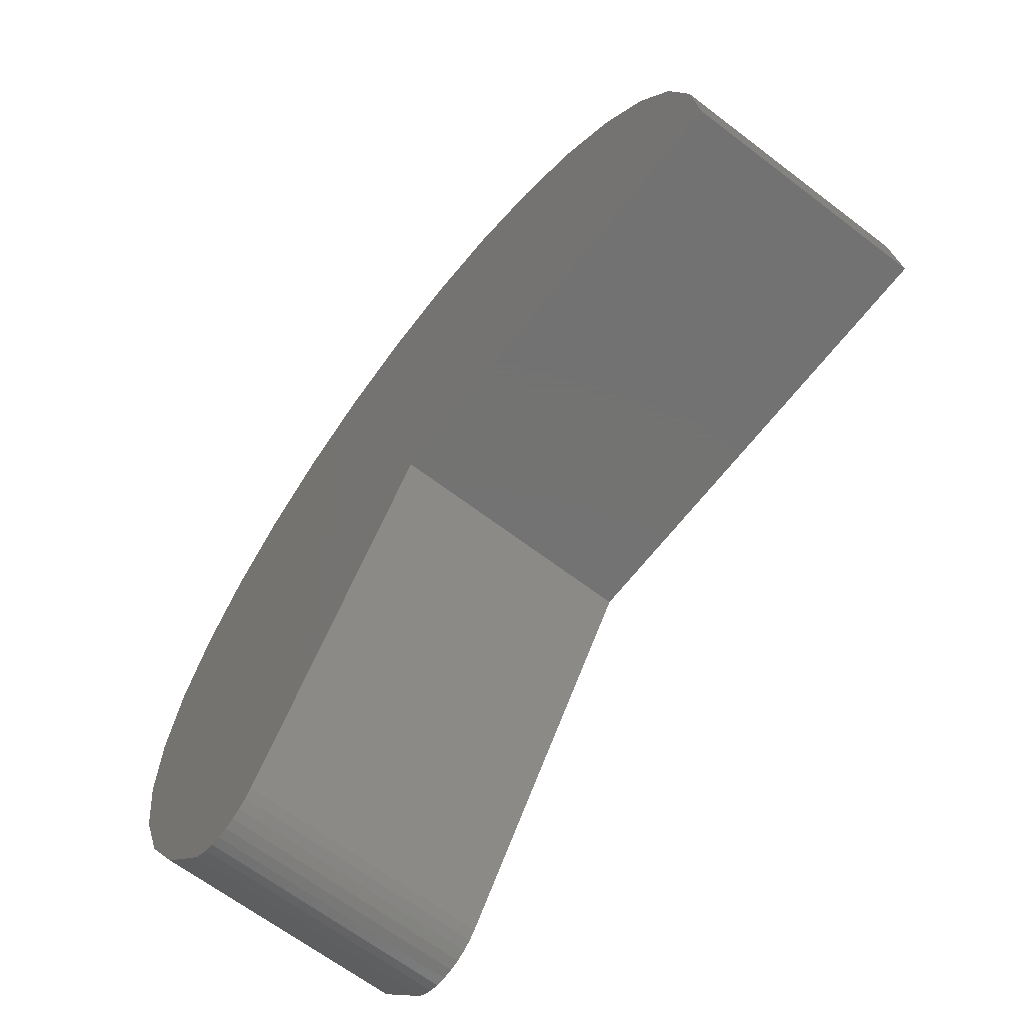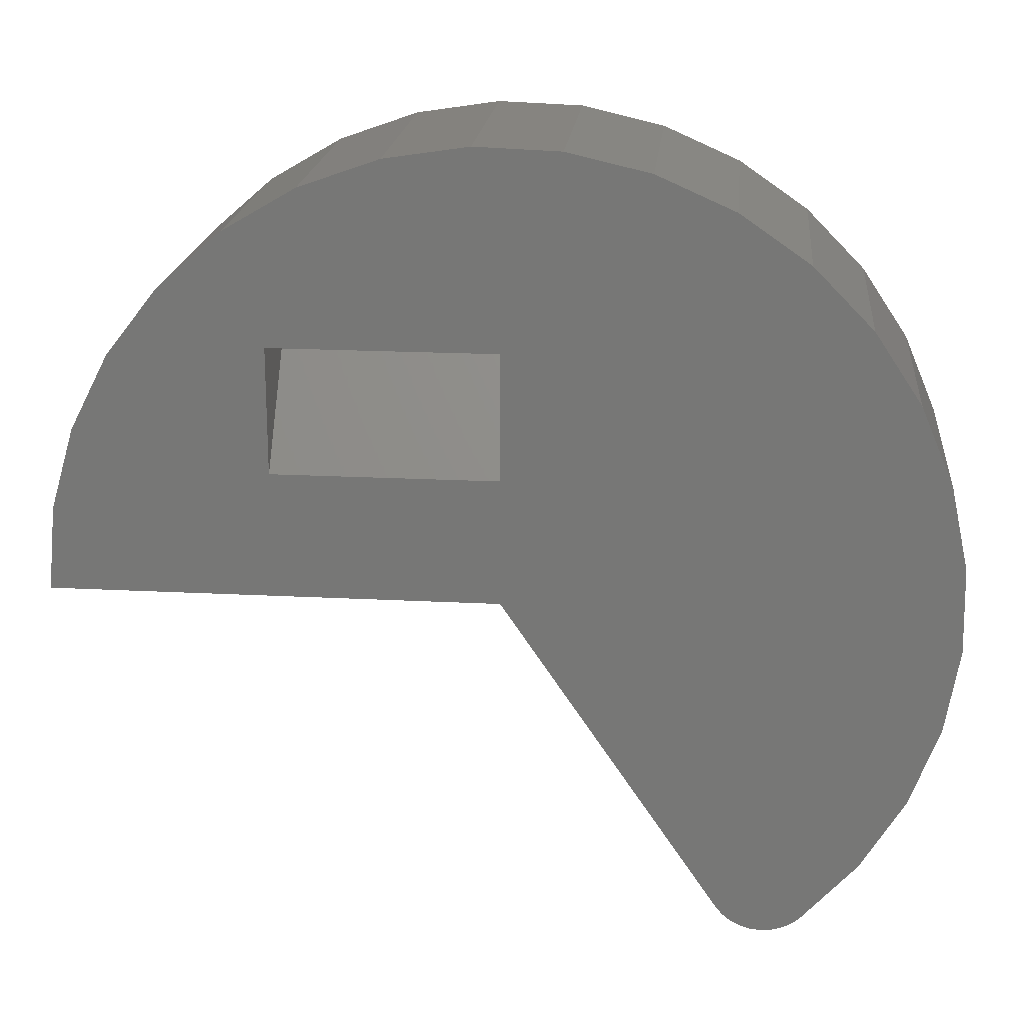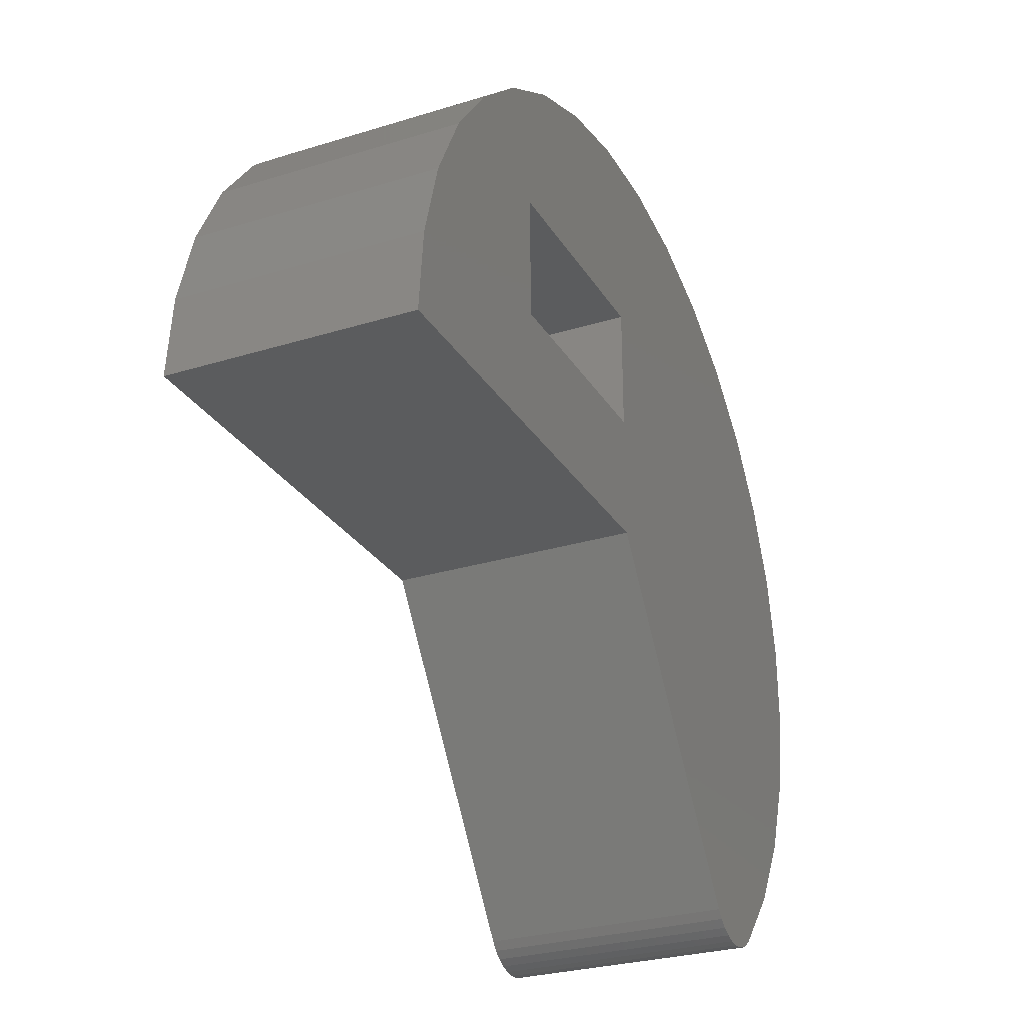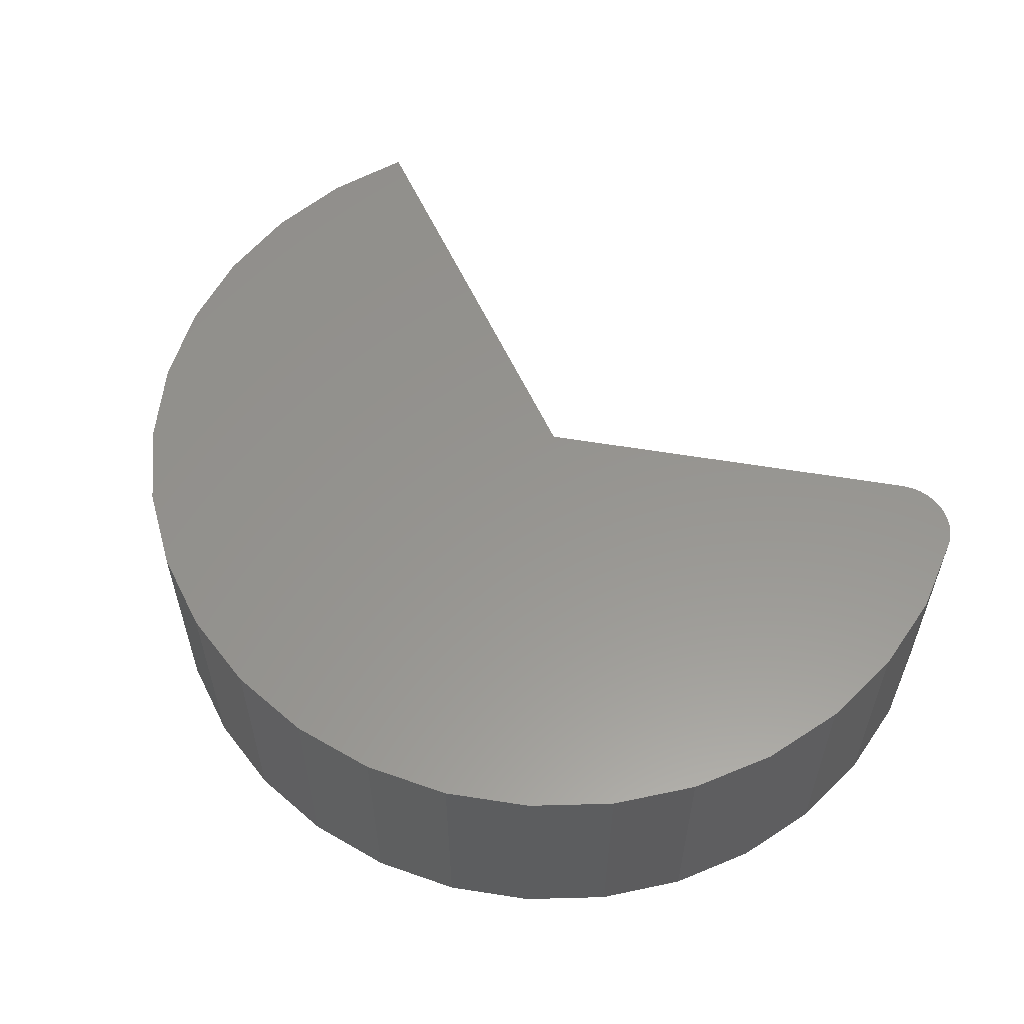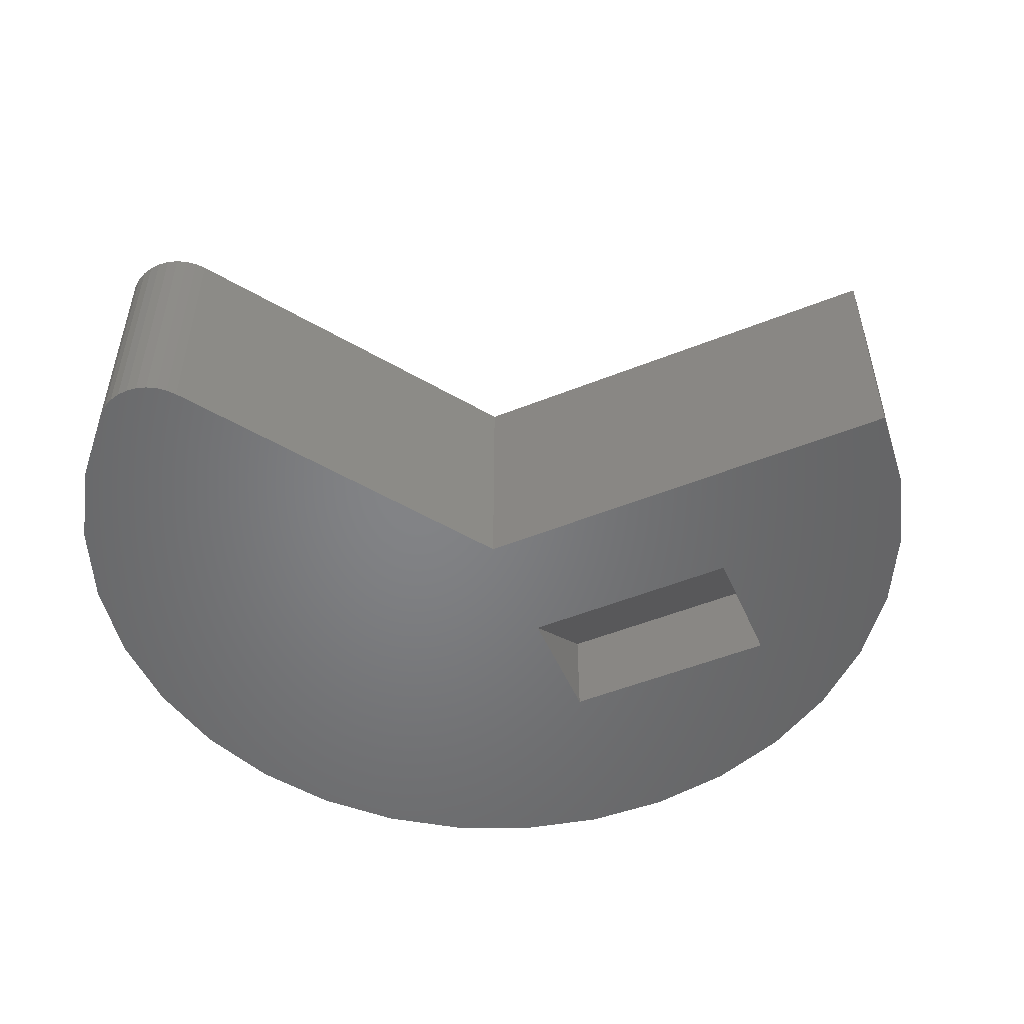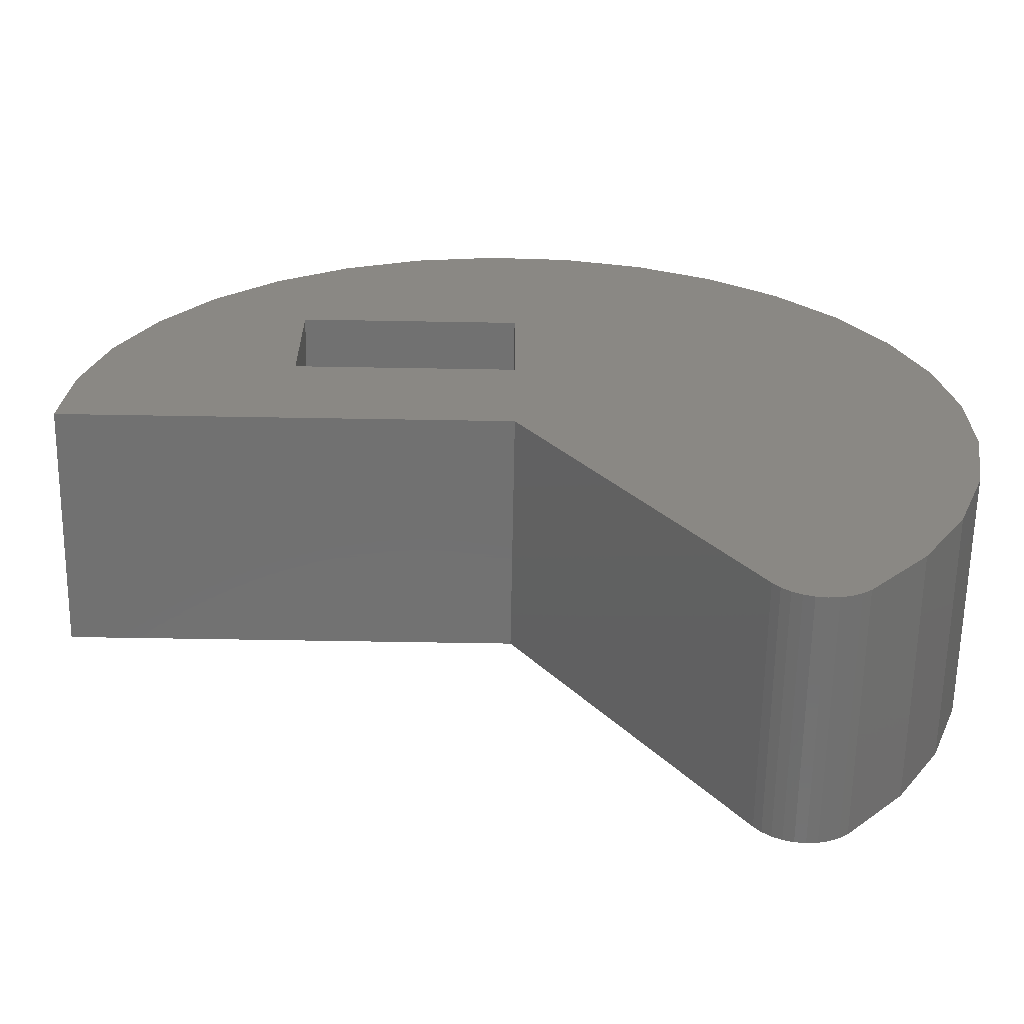
<metadata>
{"format":"stl","ext":"stl","renderer":"f3d","projection":"perspective","resolution":1024,"background":"white","views":[{"elev":-64.9,"azim":-127.6,"up":"+Z"},{"elev":19.5,"azim":5.6,"up":"+Z"},{"elev":-27.8,"azim":-64.7,"up":"+Z"},{"elev":57.7,"azim":65.5,"up":"+Y"},{"elev":-51.7,"azim":-156.6,"up":"+Y"},{"elev":-63.1,"azim":-1.0,"up":"+Z"}]}
</metadata>
<code>
# stl→obj: 70 verts, 136 faces
v 1.127 -0.4141 -0.5507
v 1.141 -0.4141 -0.562
v 1.256 -0.4141 -0.5534
v 1.242 -0.4141 -0.5641
v 1.191 -0.4141 -0.578
v 1.209 -0.4141 -0.5766
v 1.173 -0.4141 -0.5759
v 1.226 -0.4141 -0.572
v 1.156 -0.4141 -0.5705
v 0.375 -0.4141 0.4219
v 0.3111 -0.4141 0.6081
v 0.2046 -0.4141 0.5148
v 0.1175 -0.4141 0.4031
v 0.05301 -0.4141 0.277
v 0.375 -0.4141 0.2109
v 0.75 -0.4141 0.2109
v 0 -0.4141 0
v 0.75 -0.4141 0
v 1.495 -0.4141 0.08656
v 1.465 -0.4141 0.2251
v 1.41 -0.4141 0.3556
v 0.75 -0.4141 0.4219
v 1.332 -0.4141 0.4734
v 1.232 -0.4141 0.5743
v 1.116 -0.4141 0.6547
v 0.9862 -0.4141 0.7118
v 0.01337 -0.4141 0.141
v 0.5667 -0.4141 0.7272
v 0.4332 -0.4141 0.6798
v 1.474 -0.4141 -0.1947
v 1.425 -0.4141 -0.3274
v 1.115 -0.4141 -0.537
v 1.351 -0.4141 -0.4484
v 1.498 -0.4141 -0.05504
v 0.7066 -0.4141 0.7487
v 0.8482 -0.4141 0.7435
v 0.375 -0.2453 0.4219
v 0.75 -0.2453 0.4219
v 1.115 0.004359 -0.537
v 0.75 0.004359 0
v 1.256 0.004359 -0.5534
v 1.351 0.004359 -0.4484
v 1.425 0.004359 -0.3274
v 1.474 0.004359 -0.1947
v 1.498 0.004359 -0.05504
v 1.495 0.004359 0.08656
v 1.465 0.004359 0.2251
v 1.41 0.004359 0.3556
v 1.332 0.004359 0.4734
v 1.232 0.004359 0.5743
v 1.116 0.004359 0.6547
v 0.9862 0.004359 0.7118
v 0.8482 0.004359 0.7435
v 0.7066 0.004359 0.7487
v 0.5667 0.004359 0.7272
v 0.4332 0.004359 0.6798
v 0.3111 0.004359 0.6081
v 0.2046 0.004359 0.5148
v 0.1175 0.004359 0.4031
v 0.05301 0.004359 0.277
v 0.01337 0.004359 0.141
v 0 0.004359 0
v 1.173 0.004359 -0.5759
v 1.209 0.004359 -0.5766
v 1.191 0.004359 -0.578
v 1.226 0.004359 -0.572
v 1.156 0.004359 -0.5705
v 1.242 0.004359 -0.5641
v 1.141 0.004359 -0.562
v 1.127 0.004359 -0.5507
f 1 2 3
f 2 4 3
f 5 6 7
f 7 6 8
f 8 9 7
f 9 8 4
f 4 2 9
f 10 11 12
f 10 12 13
f 10 13 14
f 10 14 15
f 16 15 17
f 16 17 18
f 16 18 19
f 16 19 20
f 16 20 21
f 16 21 22
f 22 21 23
f 22 23 24
f 22 24 25
f 22 25 26
f 14 27 15
f 15 27 17
f 26 28 22
f 22 28 10
f 28 29 10
f 10 29 11
f 30 18 31
f 31 18 32
f 31 32 33
f 33 32 1
f 33 1 3
f 18 30 19
f 19 30 34
f 35 28 36
f 36 28 26
f 15 37 10
f 22 38 16
f 38 22 37
f 37 22 10
f 16 38 15
f 15 38 37
f 32 18 39
f 39 18 40
f 3 41 33
f 33 41 42
f 33 42 31
f 31 42 43
f 31 43 30
f 30 43 44
f 30 44 34
f 34 44 45
f 34 45 19
f 19 45 46
f 19 46 20
f 20 46 47
f 20 47 21
f 21 47 48
f 21 48 23
f 23 48 49
f 23 49 24
f 24 49 50
f 24 50 25
f 25 50 51
f 25 51 26
f 26 51 52
f 26 52 36
f 36 52 53
f 36 53 35
f 35 53 54
f 35 54 28
f 28 54 55
f 28 55 29
f 29 55 56
f 29 56 11
f 11 56 57
f 11 57 12
f 12 57 58
f 12 58 13
f 13 58 59
f 13 59 14
f 14 59 60
f 14 60 27
f 27 60 61
f 27 61 17
f 17 61 62
f 63 64 65
f 66 64 63
f 63 67 66
f 68 66 67
f 67 69 68
f 41 68 69
f 41 69 70
f 41 70 39
f 41 39 42
f 40 62 61
f 40 61 46
f 40 46 45
f 40 45 44
f 40 44 43
f 40 43 42
f 40 42 39
f 46 61 47
f 47 61 60
f 47 60 48
f 48 60 59
f 48 59 49
f 49 59 58
f 49 58 50
f 50 58 57
f 50 57 51
f 51 57 56
f 51 56 52
f 52 56 55
f 52 55 53
f 53 55 54
f 32 39 1
f 1 39 70
f 1 70 2
f 2 70 69
f 2 69 9
f 9 69 67
f 9 67 7
f 7 67 63
f 7 63 5
f 5 63 65
f 5 65 6
f 6 65 64
f 6 64 8
f 8 64 66
f 8 66 4
f 4 66 68
f 4 68 3
f 3 68 41
f 17 62 18
f 18 62 40

</code>
